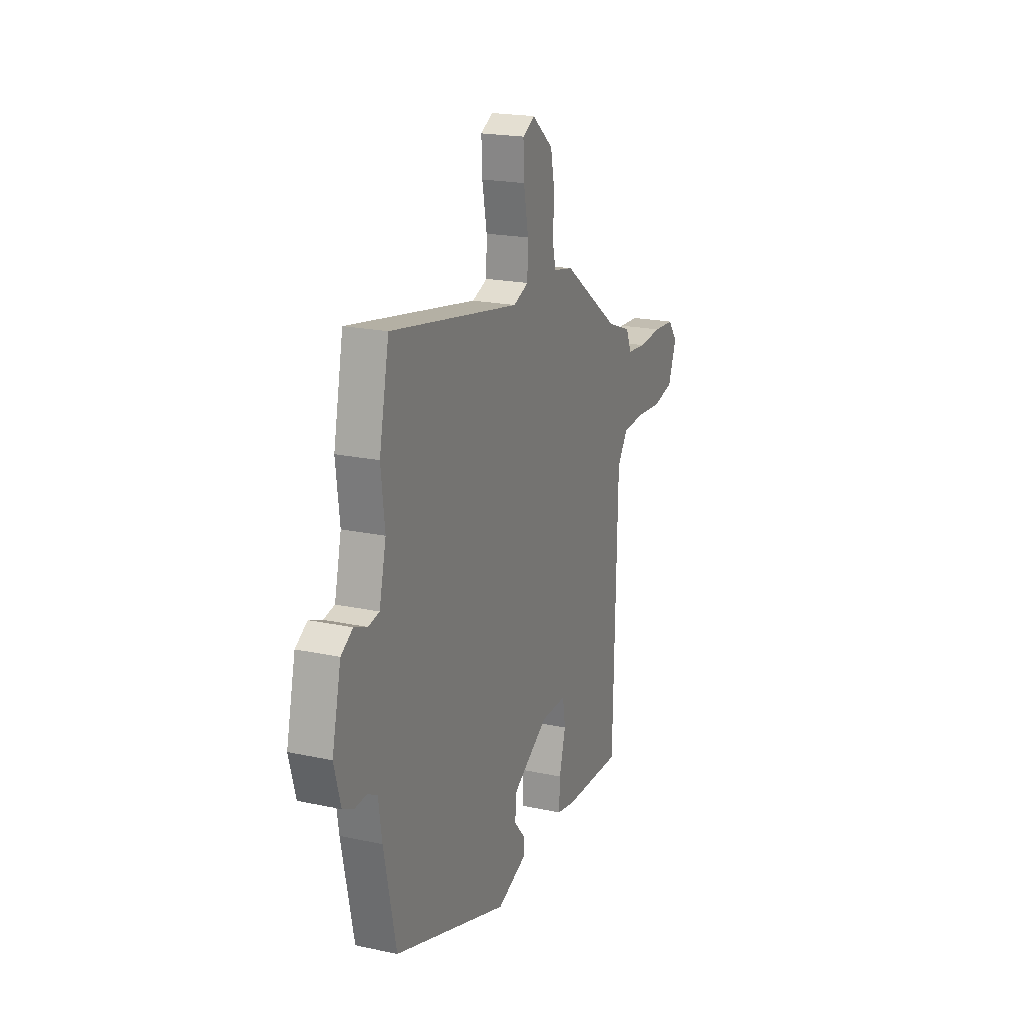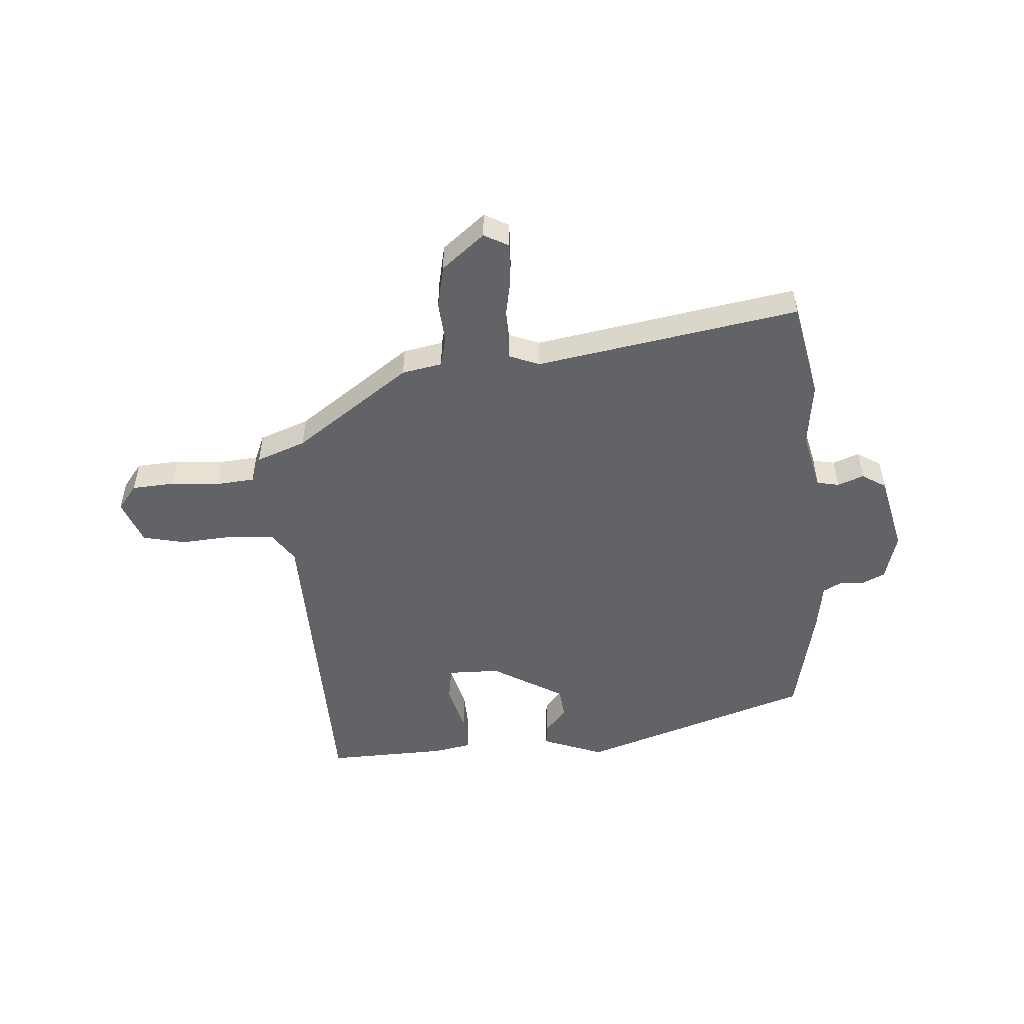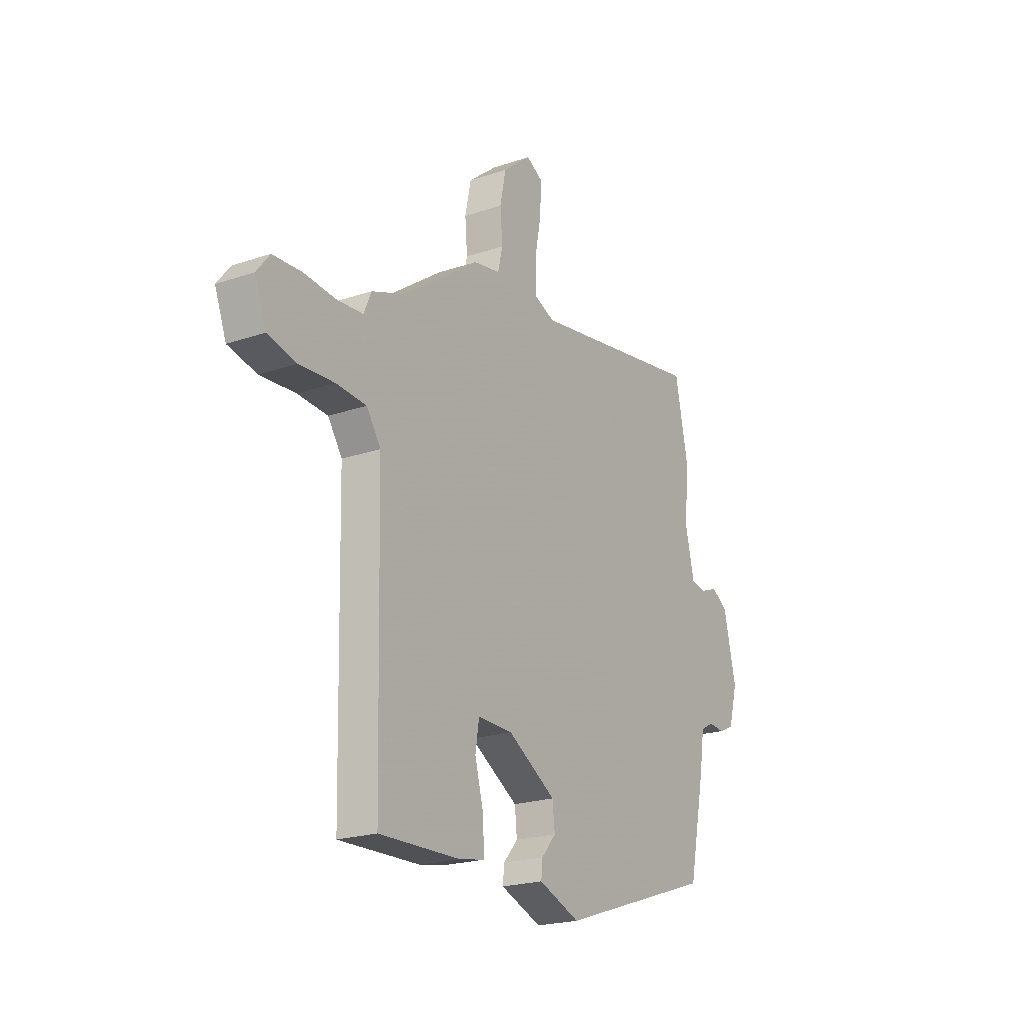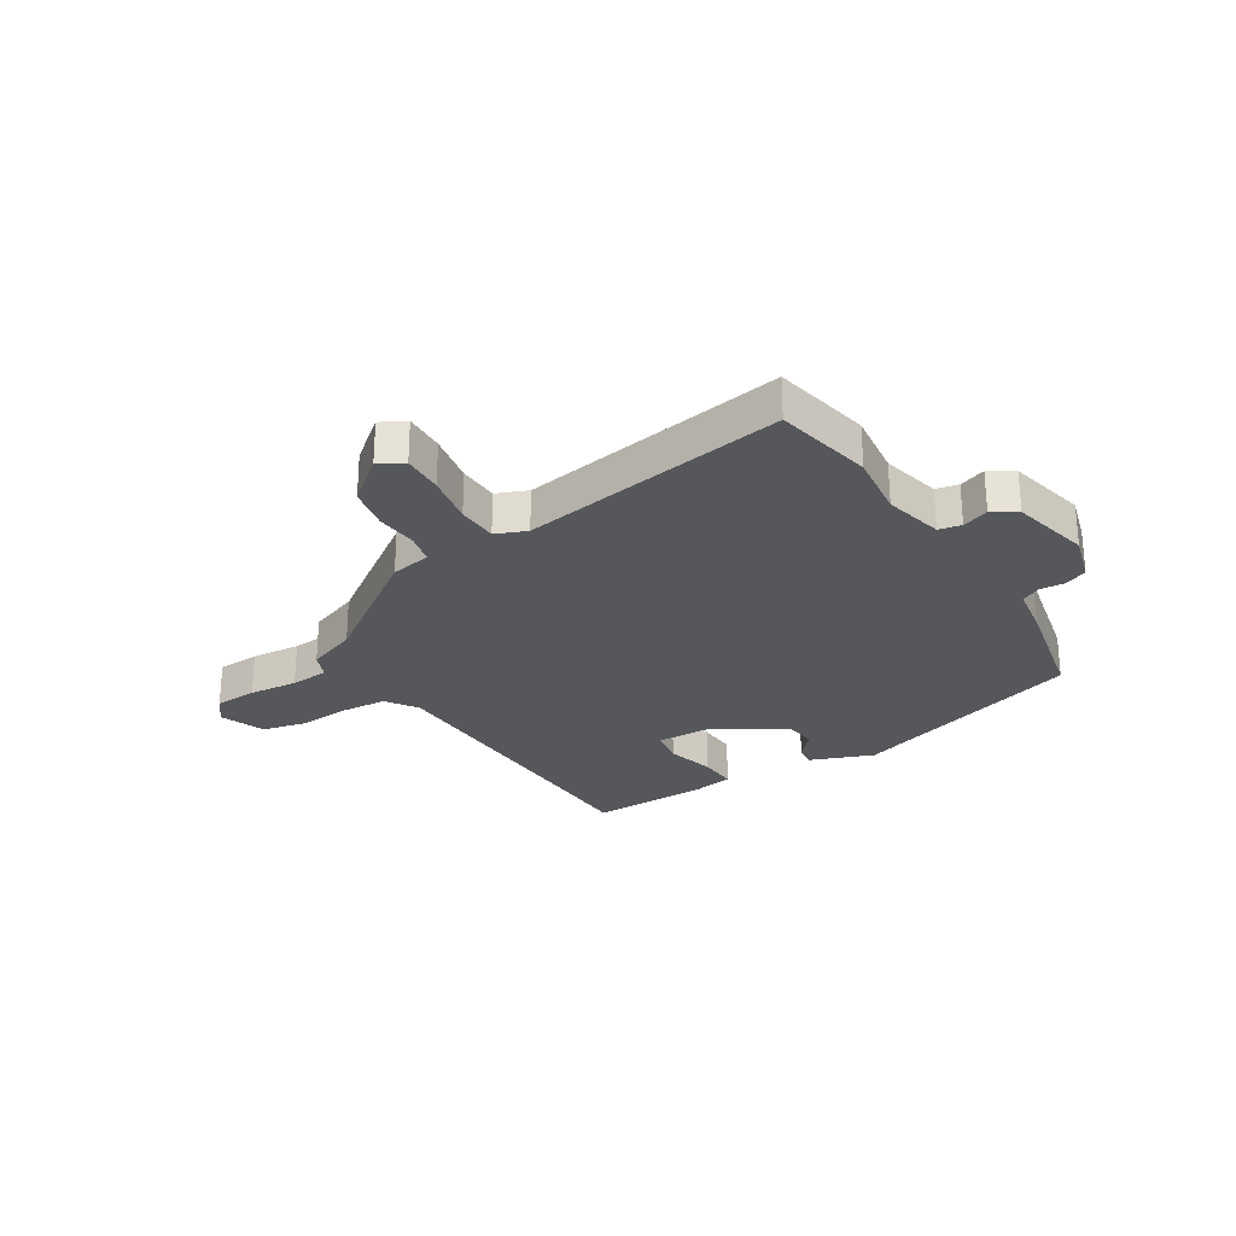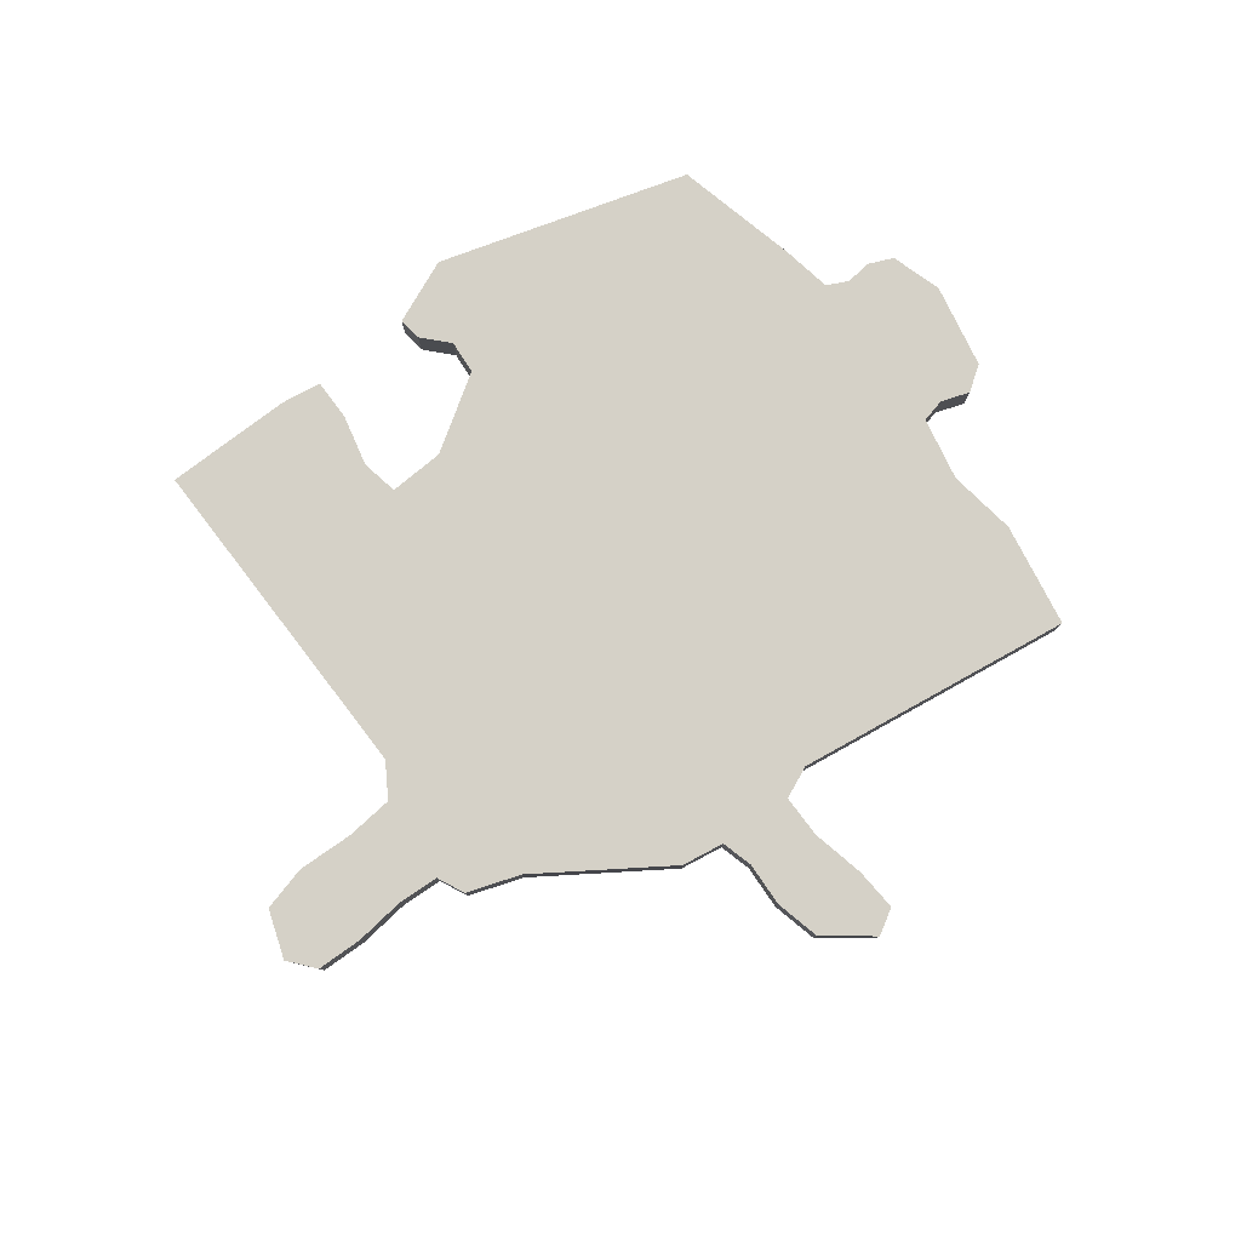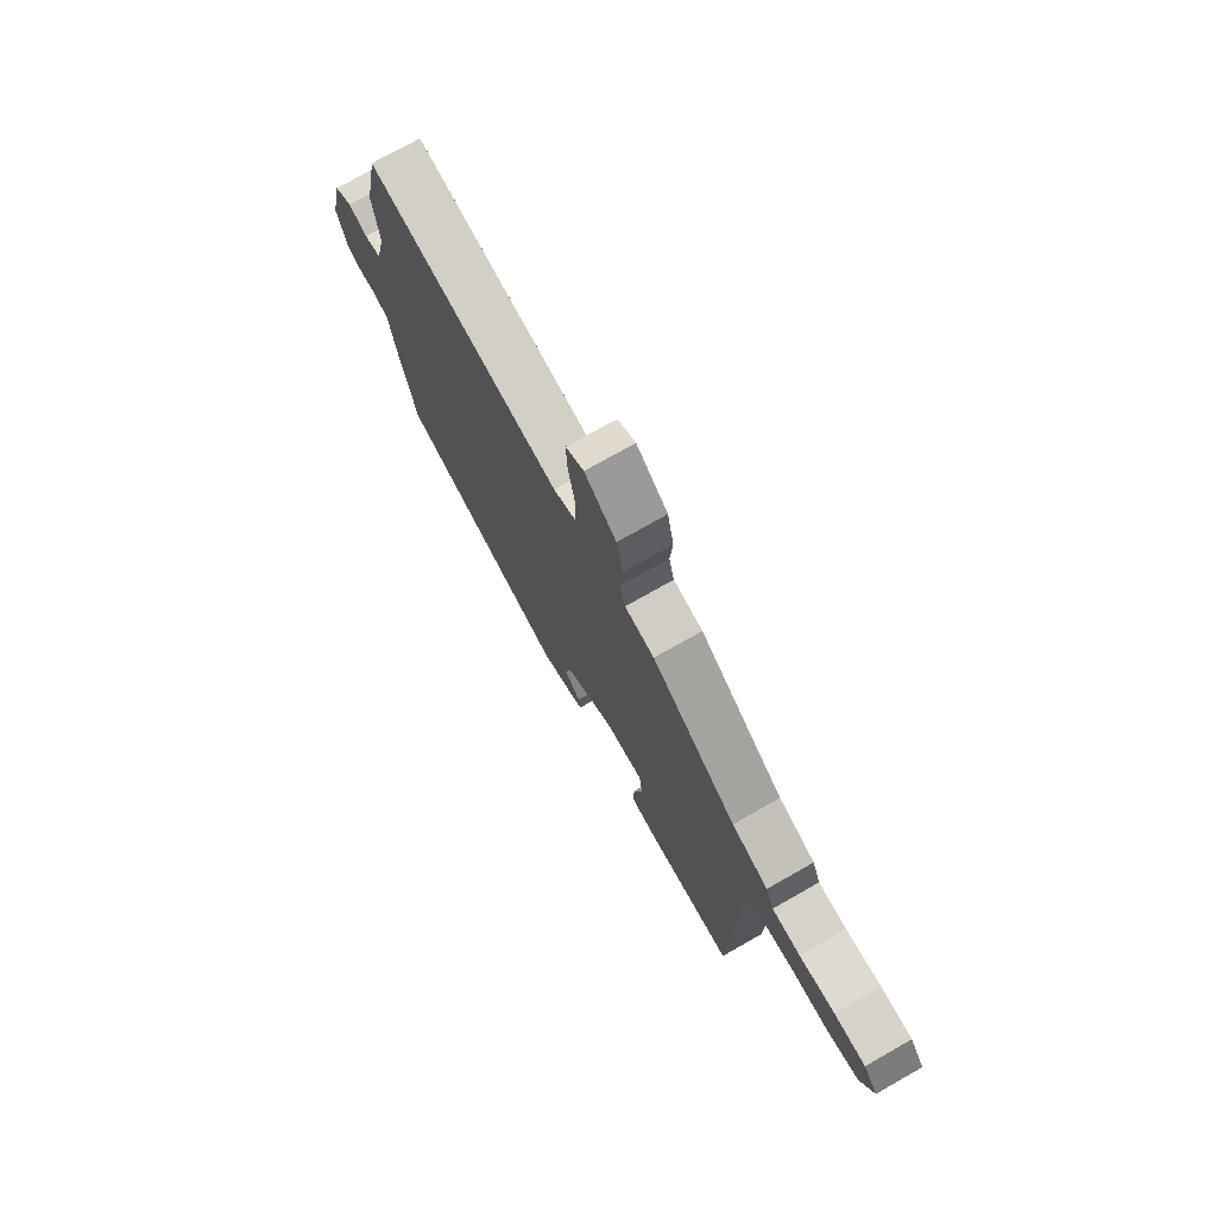
<metadata>
{"format":"obj","ext":"obj","renderer":"f3d","projection":"perspective","resolution":1024,"background":"white","views":[{"elev":20.2,"azim":111.6,"up":"+Z"},{"elev":-50.8,"azim":4.1,"up":"+Y"},{"elev":-21.6,"azim":-59.1,"up":"+Z"},{"elev":-26.7,"azim":31.7,"up":"+Y"},{"elev":79.7,"azim":-38.9,"up":"+Y"},{"elev":74.2,"azim":-119.6,"up":"+Z"}]}
</metadata>
<code>
v 0.479 0.07 0.603
v 0.515 0.07 0.427
v 0.501 0.07 0.31
v 0.526 0.07 0.204
v 0.566 0.07 0.196
v 0.613 0.07 0.214
v 0.656 0.07 0.187
v 0.689 0.07 0.045
v 0.665 0.07 -0.042
v 0.625 0.07 -0.061
v 0.581 0.07 -0.058
v 0.546 0.07 -0.077
v 0.533 0.07 -0.163
v 0.489 0.07 -0.372
v 0.07 0.07 -0.513
v -0.041 0.07 -0.471
v -0.037 0.07 -0.432
v 0.002 0.07 -0.387
v -0.004 0.07 -0.33
v -0.134 0.07 -0.253
v -0.228 0.07 -0.252
v -0.238 0.07 -0.315
v -0.215 0.07 -0.401
v -0.212 0.07 -0.471
v -0.28 0.07 -0.484
v -0.497 0.07 -0.491
v -0.511 0.07 0.089
v -0.549 0.07 0.145
v -0.63 0.07 0.15
v -0.724 0.07 0.143
v -0.801 0.07 0.16
v -0.832 0.07 0.241
v -0.797 0.07 0.286
v -0.72 0.07 0.291
v -0.633 0.07 0.284
v -0.564 0.07 0.29
v -0.544 0.07 0.337
v -0.455 0.07 0.371
v -0.247 0.07 0.52
v -0.175 0.07 0.534
v -0.162 0.07 0.588
v -0.168 0.07 0.663
v -0.152 0.07 0.74
v -0.075 0.07 0.803
v -0.031 0.07 0.779
v -0.034 0.07 0.706
v -0.051 0.07 0.616
v -0.049 0.07 0.543
v 0.006 0.07 0.521
v 0.479 0 0.603
v 0.515 0 0.427
v 0.501 0 0.31
v 0.526 0 0.204
v 0.566 0 0.196
v 0.613 0 0.214
v 0.656 0 0.187
v 0.689 0 0.045
v 0.665 0 -0.042
v 0.625 0 -0.061
v 0.581 0 -0.058
v 0.546 0 -0.077
v 0.533 0 -0.163
v 0.489 0 -0.372
v 0.07 0 -0.513
v -0.041 0 -0.471
v -0.037 0 -0.432
v 0.002 0 -0.387
v -0.004 0 -0.33
v -0.134 0 -0.253
v -0.228 0 -0.252
v -0.238 0 -0.315
v -0.215 0 -0.401
v -0.212 0 -0.471
v -0.28 0 -0.484
v -0.497 0 -0.491
v -0.511 0 0.089
v -0.549 0 0.145
v -0.63 0 0.15
v -0.724 0 0.143
v -0.801 0 0.16
v -0.832 0 0.241
v -0.797 0 0.286
v -0.72 0 0.291
v -0.633 0 0.284
v -0.564 0 0.29
v -0.544 0 0.337
v -0.455 0 0.371
v -0.247 0 0.52
v -0.175 0 0.534
v -0.162 0 0.588
v -0.168 0 0.663
v -0.152 0 0.74
v -0.075 0 0.803
v -0.031 0 0.779
v -0.034 0 0.706
v -0.051 0 0.616
v -0.049 0 0.543
v 0.006 0 0.521
f 45 46 47
f 44 45 47
f 43 44 47
f 42 43 47
f 41 42 47
f 40 41 47 48
f 40 48 49
f 39 40 49
f 38 39 49
f 1 2 3
f 49 1 3
f 38 49 3
f 37 38 3
f 36 37 3
f 33 34 35
f 32 33 35
f 31 32 35
f 30 31 35
f 29 30 35
f 36 3 4
f 35 36 4
f 29 35 4
f 28 29 4
f 25 26 27
f 24 25 27
f 23 24 27
f 22 23 27
f 21 22 27
f 28 4 5
f 27 28 5
f 21 27 5
f 20 21 5
f 16 17 18
f 15 16 18
f 14 15 18
f 13 14 18
f 12 13 18
f 12 18 19
f 6 7 8
f 5 6 8
f 20 5 8
f 19 20 8
f 12 19 8
f 11 12 8
f 8 9 10 11
f 96 95 94
f 96 94 93
f 96 93 92
f 96 92 91
f 96 91 90
f 97 96 90 89
f 98 97 89
f 98 89 88
f 98 88 87
f 52 51 50
f 52 50 98
f 52 98 87
f 52 87 86
f 52 86 85
f 84 83 82
f 84 82 81
f 84 81 80
f 84 80 79
f 84 79 78
f 53 52 85
f 53 85 84
f 53 84 78
f 53 78 77
f 76 75 74
f 76 74 73
f 76 73 72
f 76 72 71
f 76 71 70
f 54 53 77
f 54 77 76
f 54 76 70
f 54 70 69
f 67 66 65
f 67 65 64
f 67 64 63
f 67 63 62
f 67 62 61
f 68 67 61
f 57 56 55
f 57 55 54
f 57 54 69
f 57 69 68
f 57 68 61
f 57 61 60
f 60 59 58 57
f 1 50 51 2
f 2 51 52 3
f 3 52 53 4
f 4 53 54 5
f 5 54 55 6
f 6 55 56 7
f 7 56 57 8
f 8 57 58 9
f 9 58 59 10
f 10 59 60 11
f 11 60 61 12
f 12 61 62 13
f 13 62 63 14
f 14 63 64 15
f 15 64 65 16
f 16 65 66 17
f 17 66 67 18
f 18 67 68 19
f 19 68 69 20
f 20 69 70 21
f 21 70 71 22
f 22 71 72 23
f 23 72 73 24
f 24 73 74 25
f 25 74 75 26
f 26 75 76 27
f 27 76 77 28
f 28 77 78 29
f 29 78 79 30
f 30 79 80 31
f 31 80 81 32
f 32 81 82 33
f 33 82 83 34
f 34 83 84 35
f 35 84 85 36
f 36 85 86 37
f 37 86 87 38
f 38 87 88 39
f 39 88 89 40
f 40 89 90 41
f 41 90 91 42
f 42 91 92 43
f 43 92 93 44
f 44 93 94 45
f 45 94 95 46
f 46 95 96 47
f 47 96 97 48
f 48 97 98 49
f 49 98 50 1

</code>
